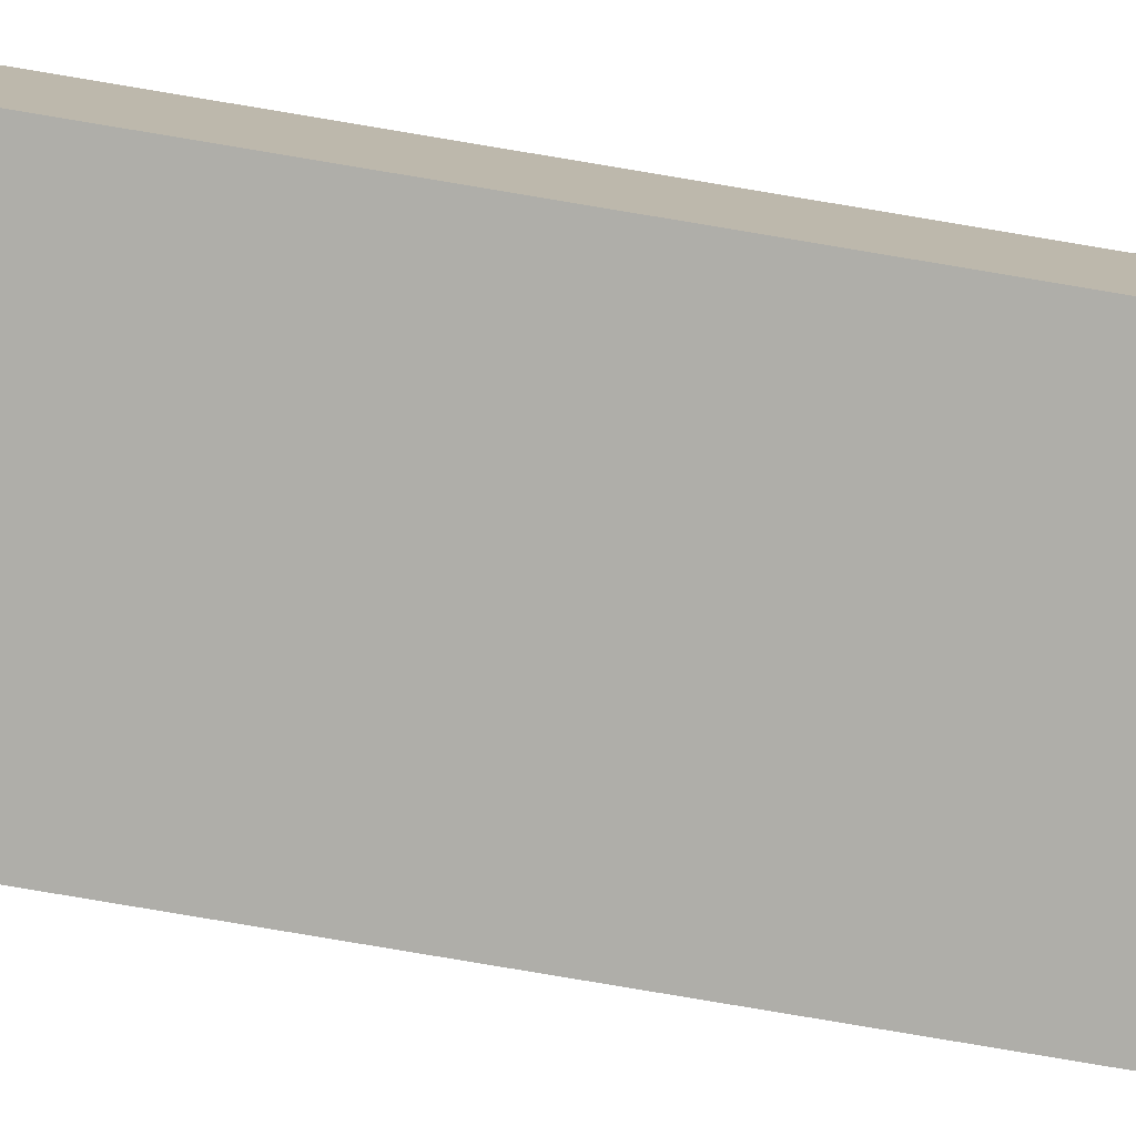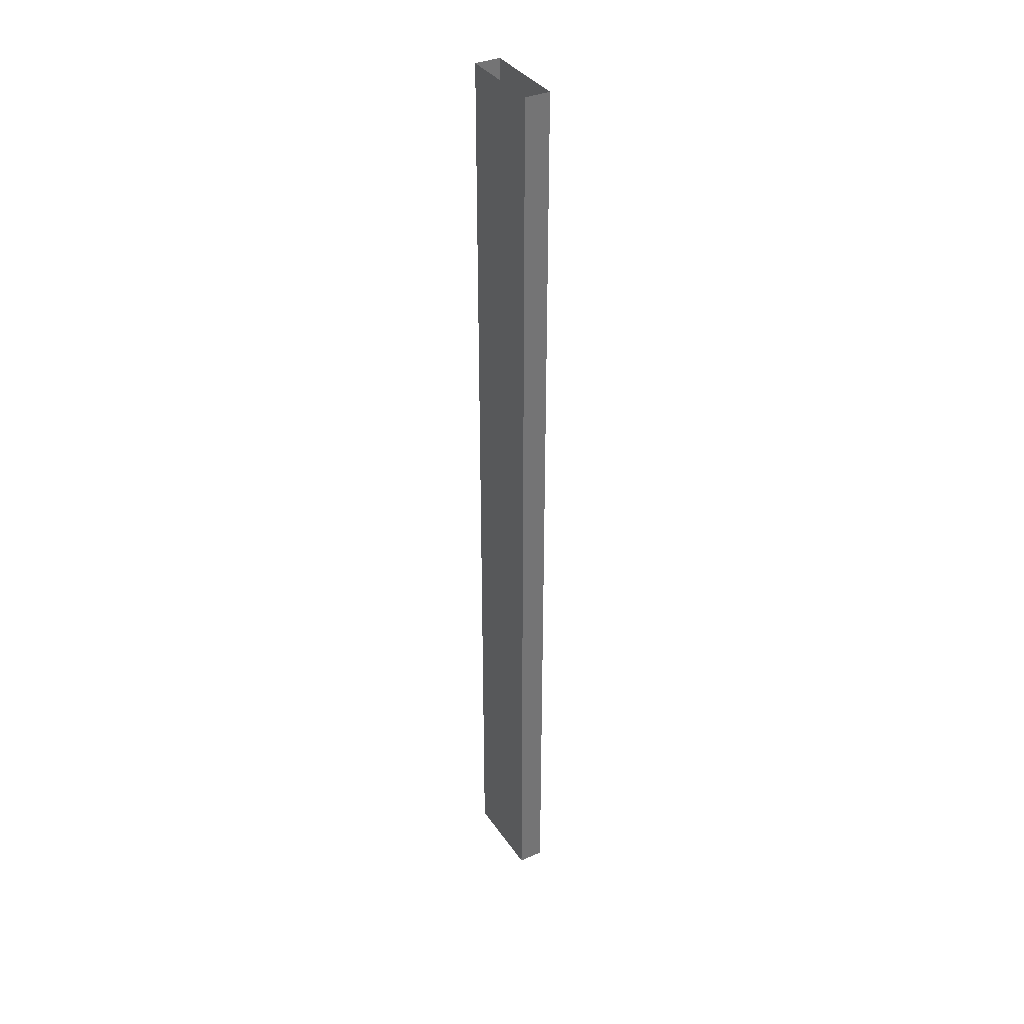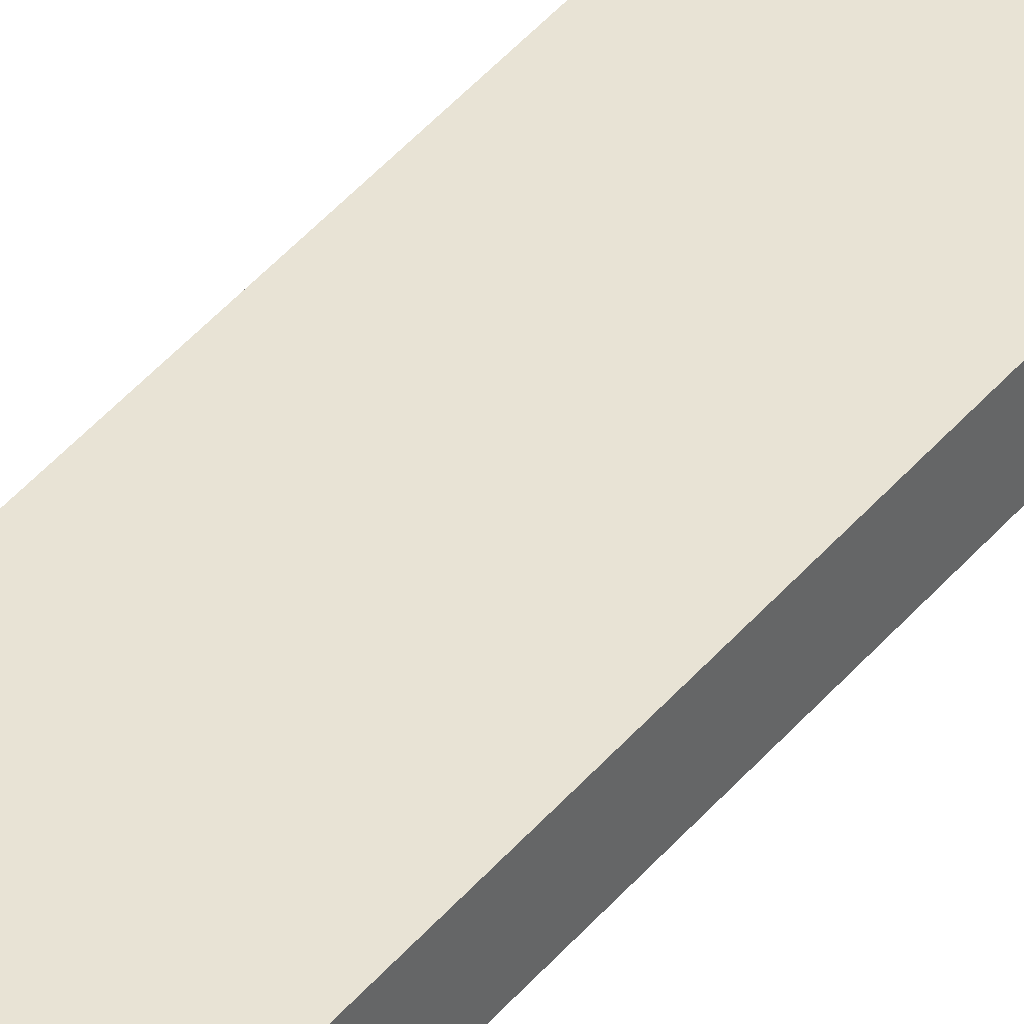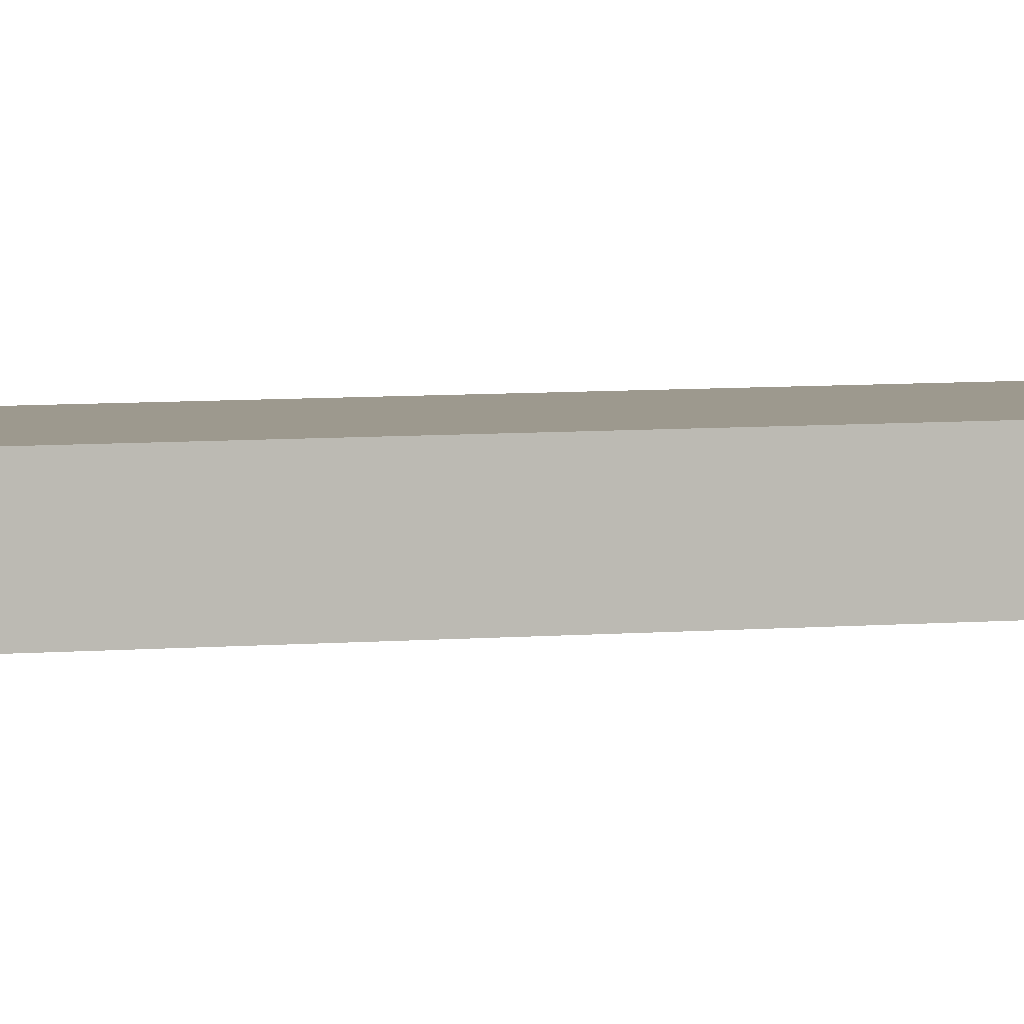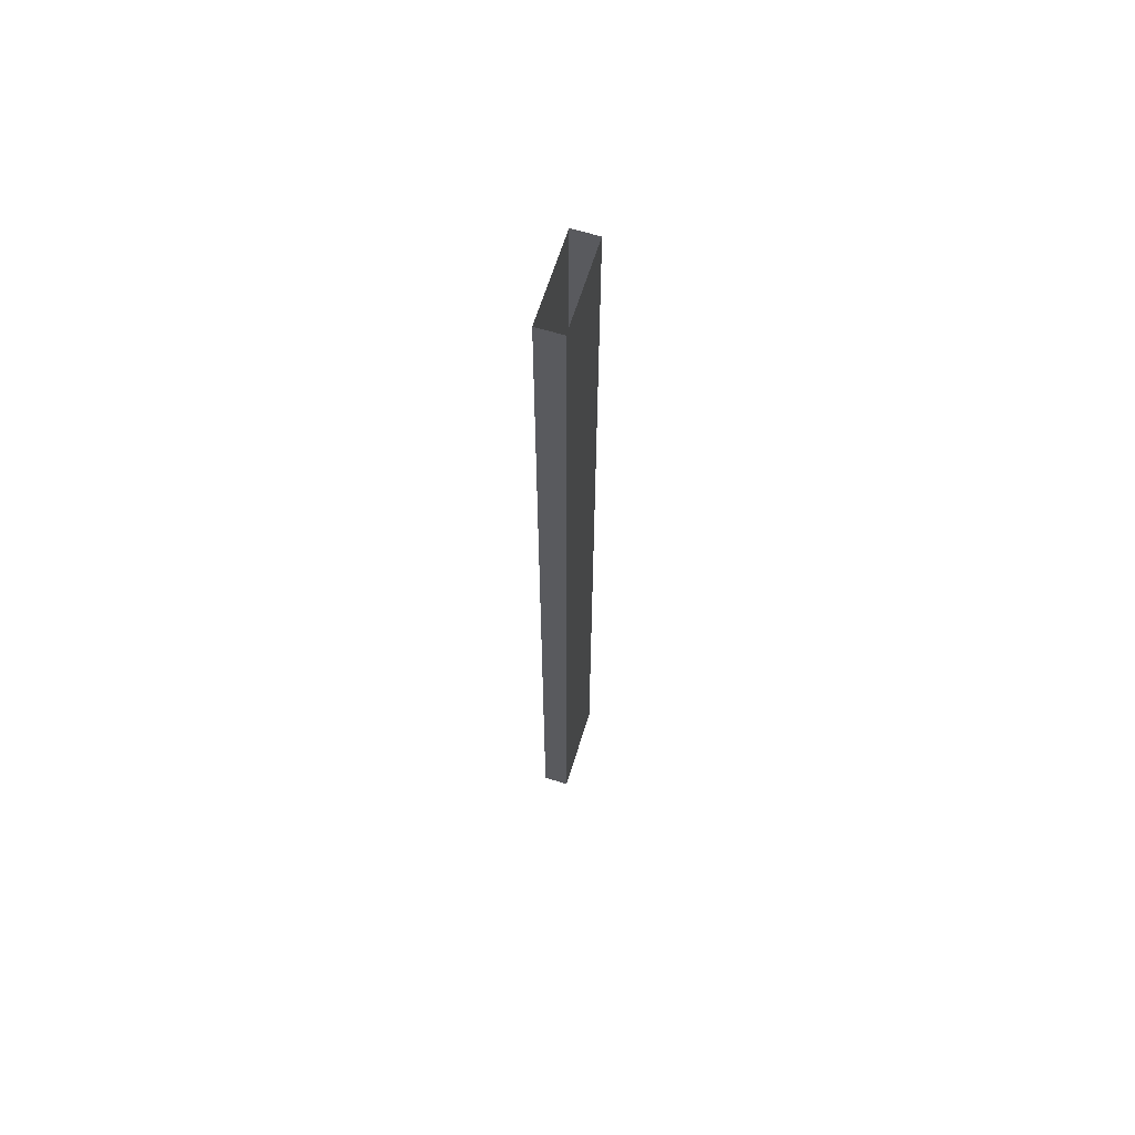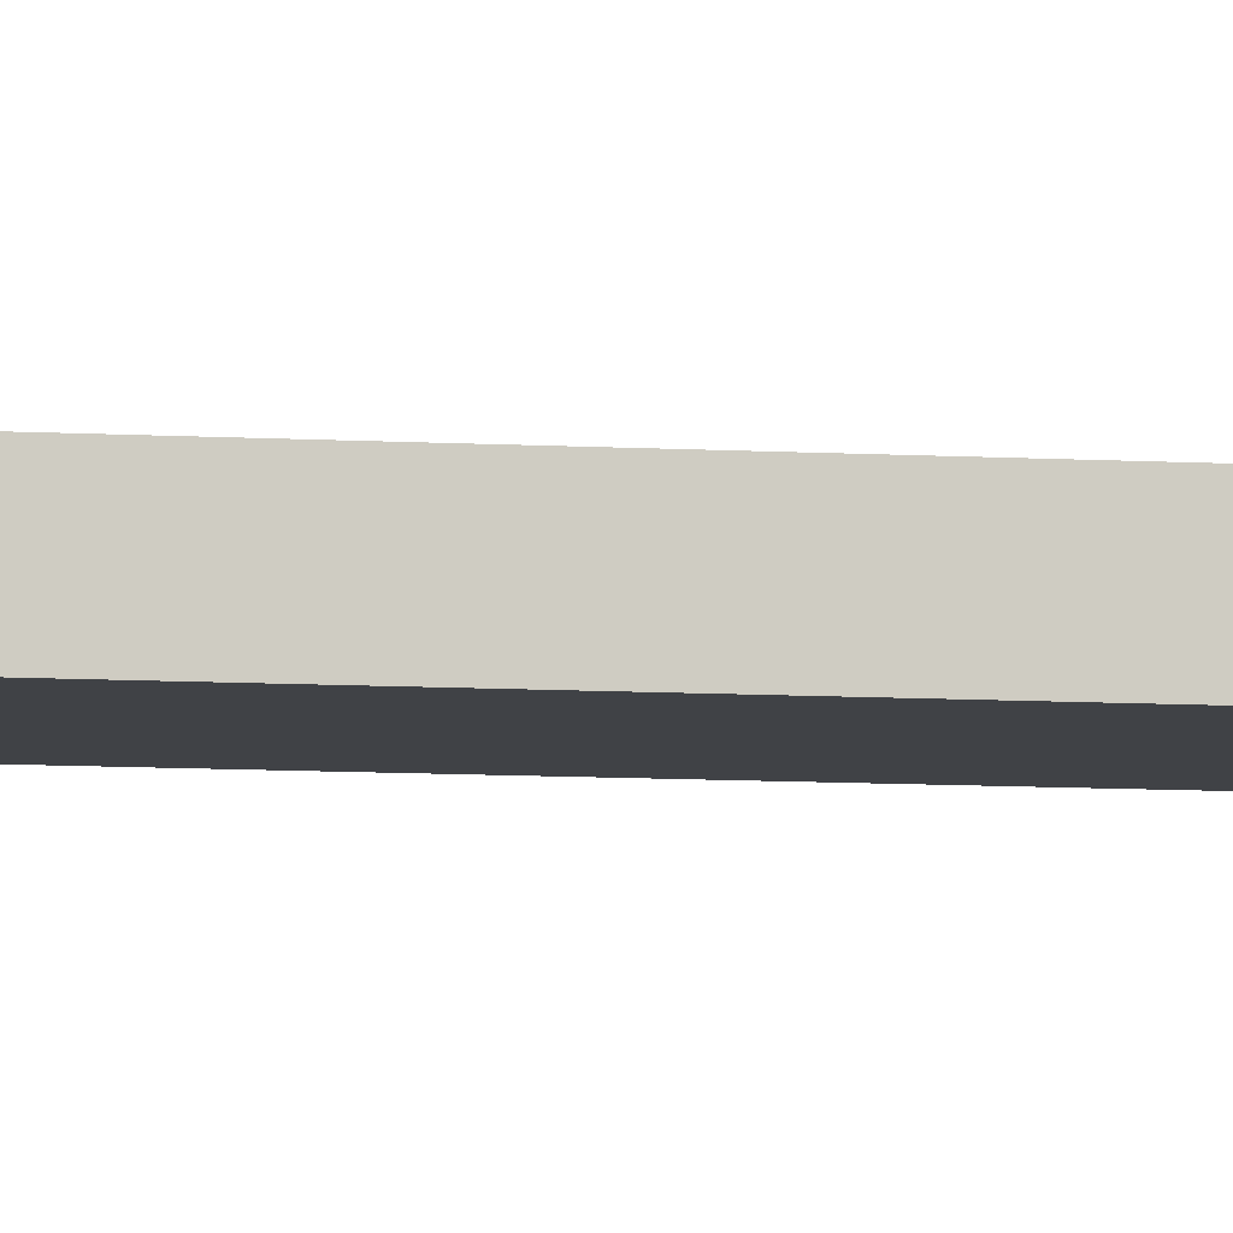
<metadata>
{"format":"obj","ext":"obj","renderer":"f3d","projection":"perspective","resolution":1024,"background":"white","views":[{"elev":-77.5,"azim":80.4,"up":"+Y"},{"elev":36.0,"azim":-119.8,"up":"+Z"},{"elev":41.2,"azim":-144.7,"up":"+Y"},{"elev":3.3,"azim":63.6,"up":"+Y"},{"elev":64.2,"azim":-72.8,"up":"+Z"},{"elev":-6.1,"azim":77.3,"up":"+Y"}]}
</metadata>
<code>
v -3 -0.3 0
v 3 -0.3 0
v -3 -0.3 16
v 3 -0.3 -16
v 3 -0.3 16
v -3 -0.3 32
v 3 -0.3 32
v -3 -0.3 -16
v 3 -0.3 -32
v -3 -0.3 -32
v 3 -2 0
v 3 -2 -16
v 3 -2 16
v 3 -2 32
v 3 -2 -32
v -3 -2 0
v -3 -2 -16
v -3 -2 16
v -3 -2 32
v -3 -2 -32
v 3 -0.3 16
v 3 -0.3 32
v 3 -0.3 -16
v 3 -0.3 0
v 3 -0.3 -32
v -3 -0.3 -16
v -3 -0.3 -32
v -3 -0.3 16
v -3 -0.3 0
v -3 -0.3 32
v 3 -2 -16
v 3 -2 0
v 3 -2 16
v 3 -2 32
v -3 -2 -16
v -3 -2 16
v -3 -2 32
v -3 -2 0
v 3 -2 -32
v -3 -2 -32
g br4Elevated
f 1 3 2
f 2 4 1
f 3 5 2
f 3 6 5
f 7 5 6
f 8 1 4
f 8 4 9
f 10 8 9
f 21 22 14
f 23 24 11
f 25 23 12
f 24 21 13
f 15 31 17
f 32 33 18
f 33 34 19
f 31 32 16
f 35 26 27
f 36 28 29
f 37 30 28
f 38 29 26
f 21 14 13
f 23 11 12
f 25 12 39
f 24 13 11
f 15 17 20
f 32 18 16
f 33 19 18
f 31 16 17
f 35 27 40
f 36 29 38
f 37 28 36
f 38 26 35

</code>
